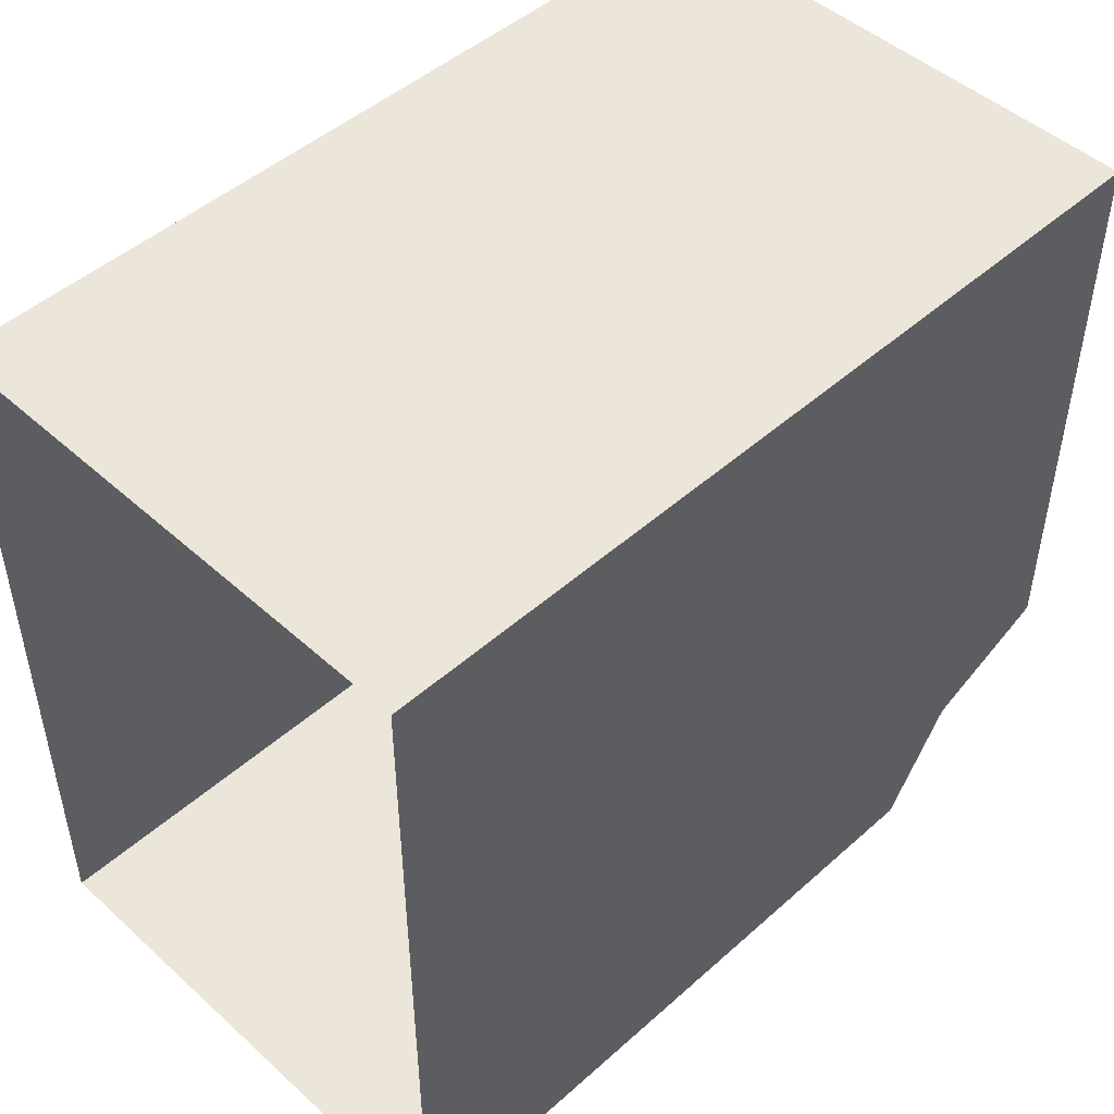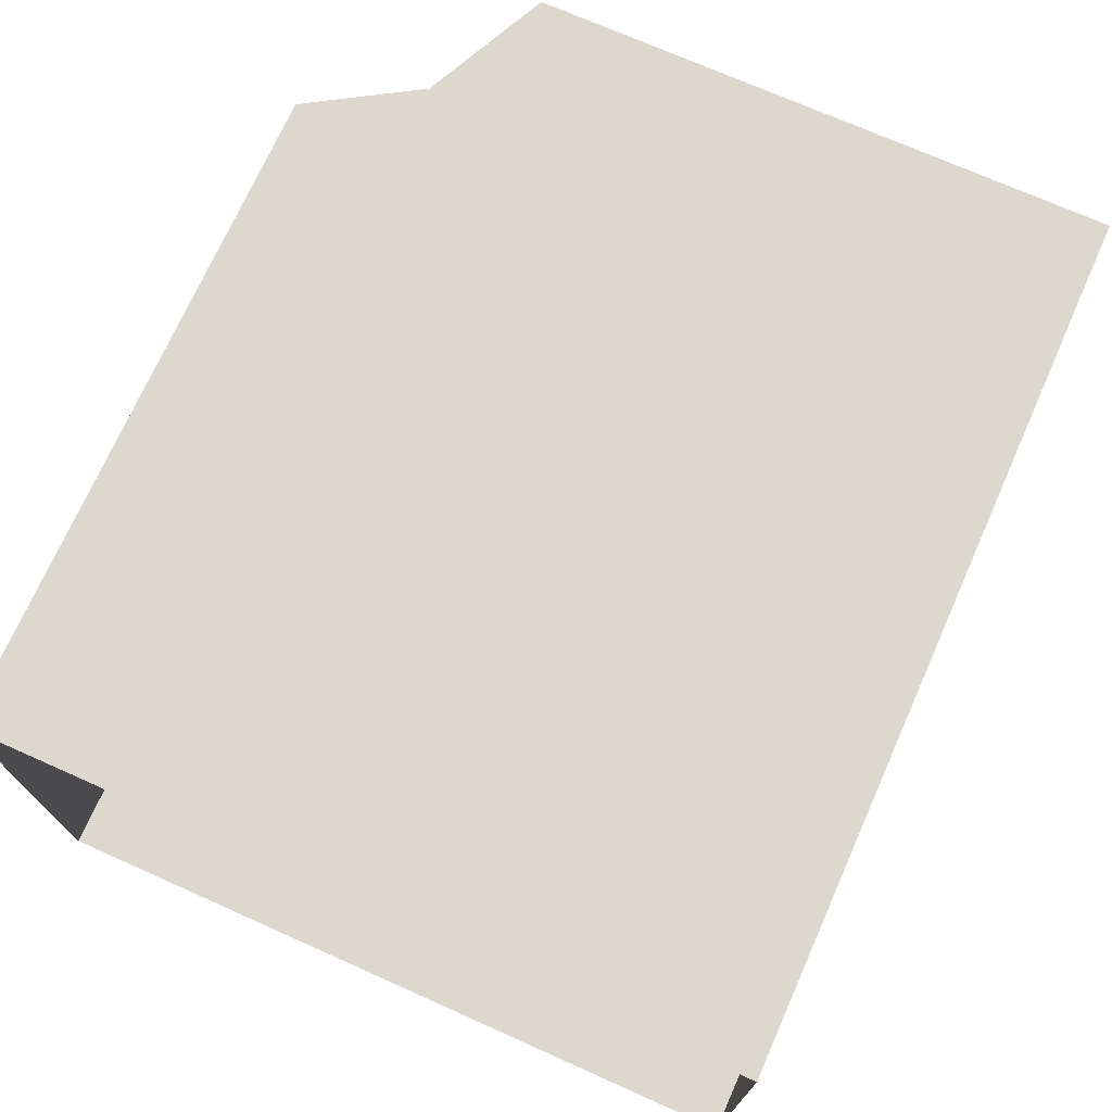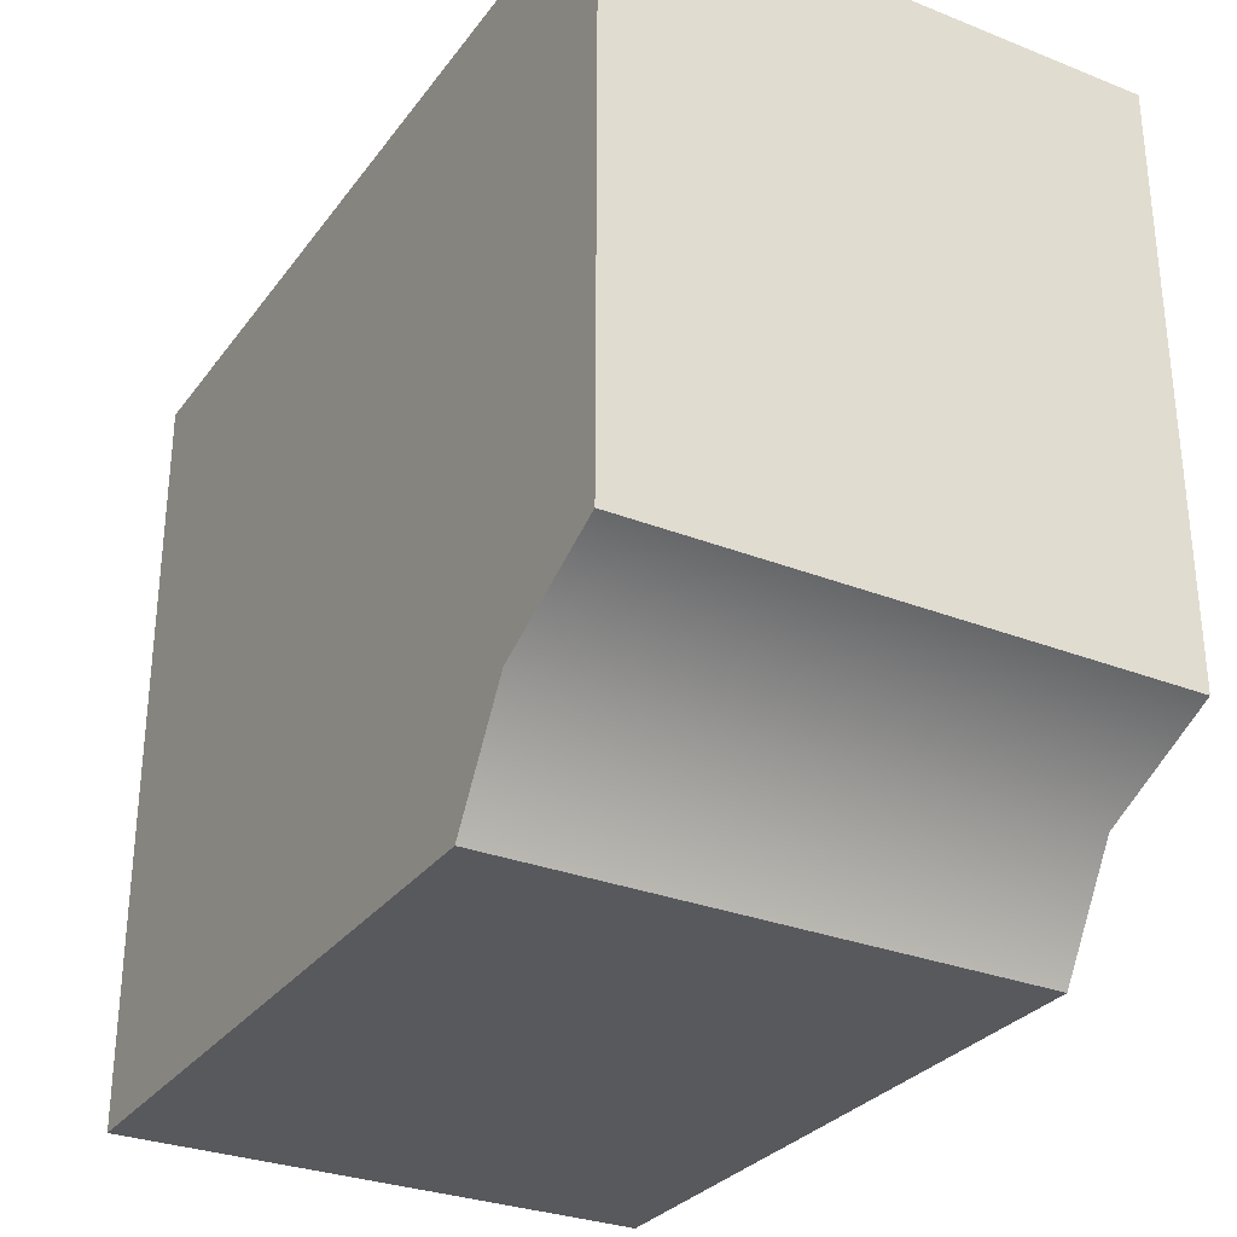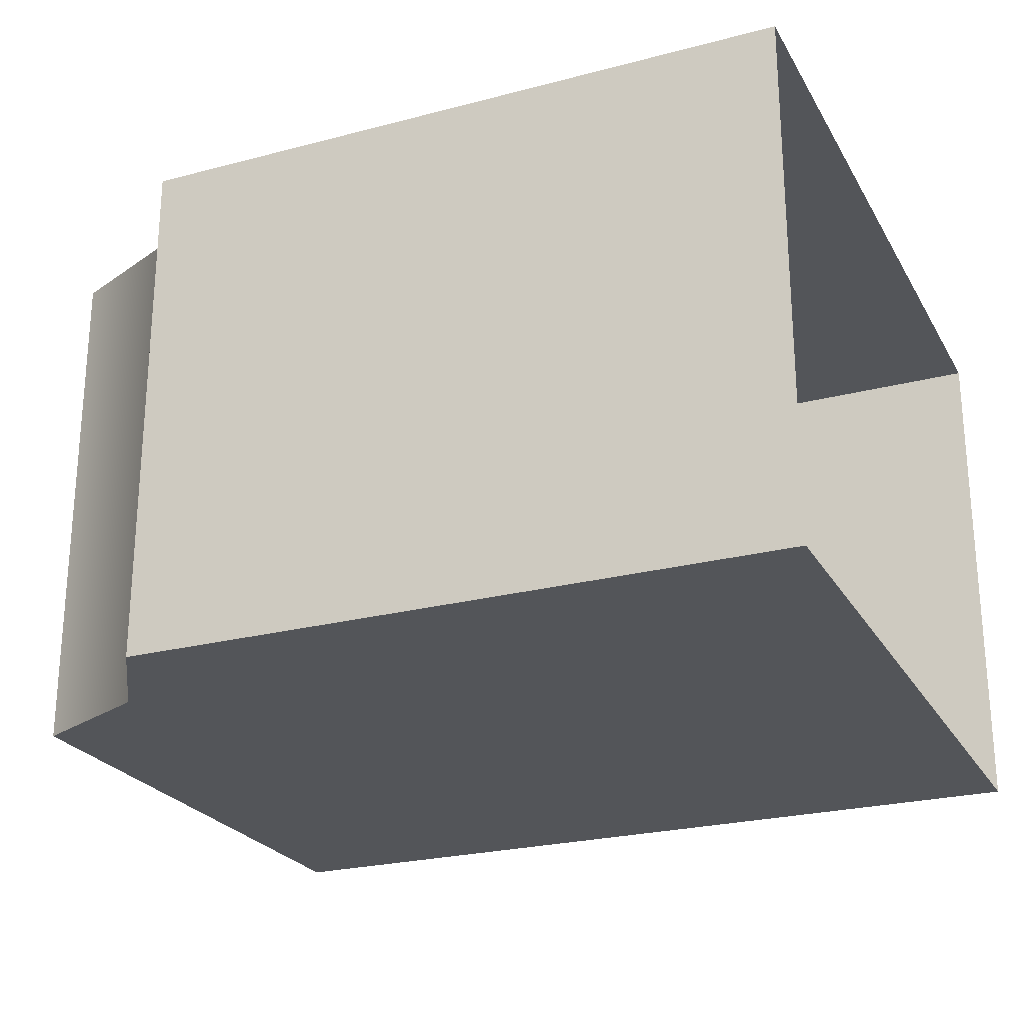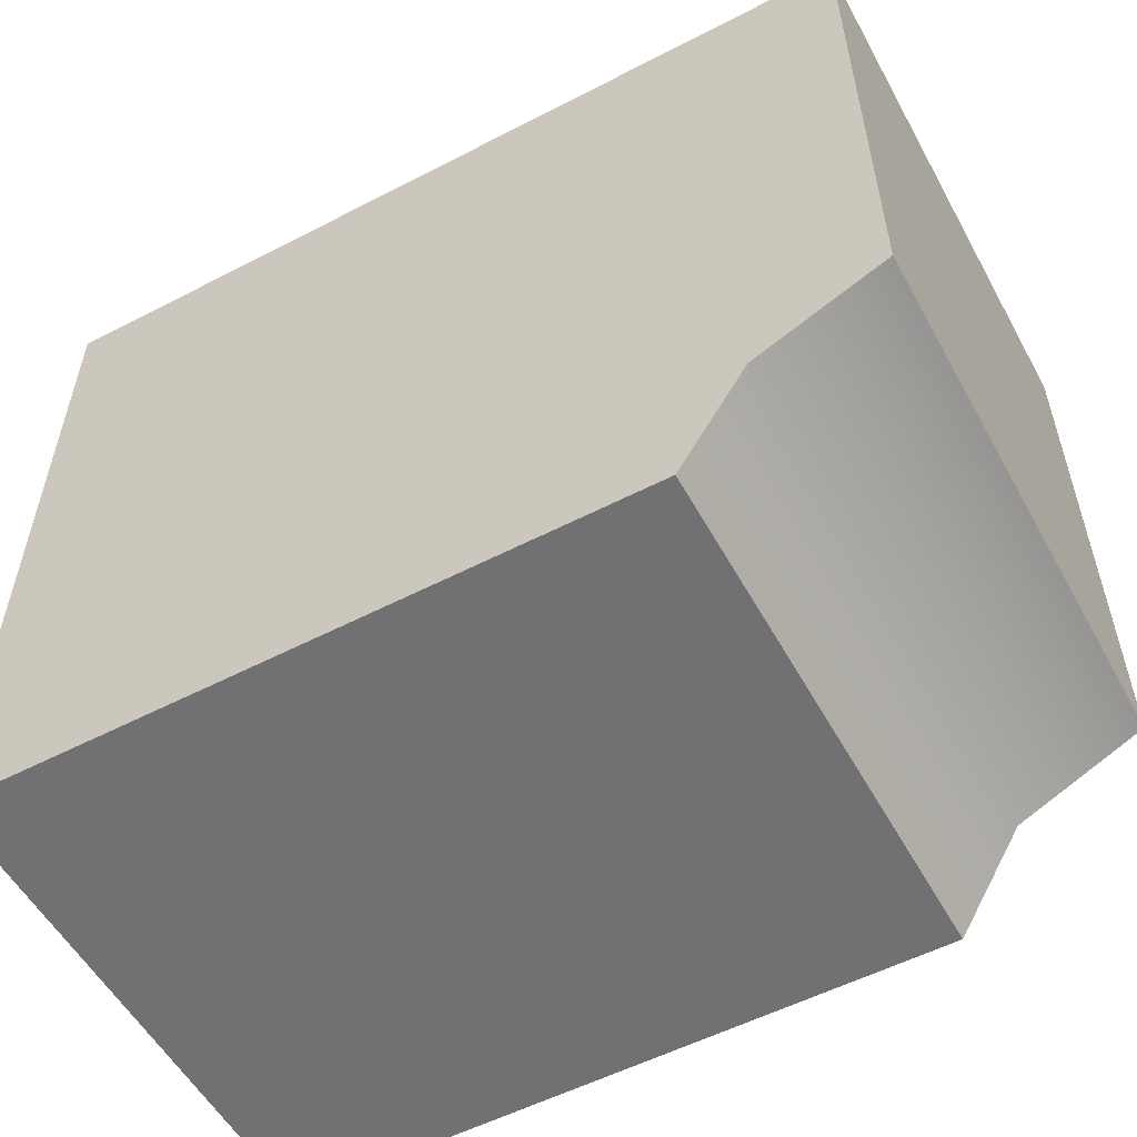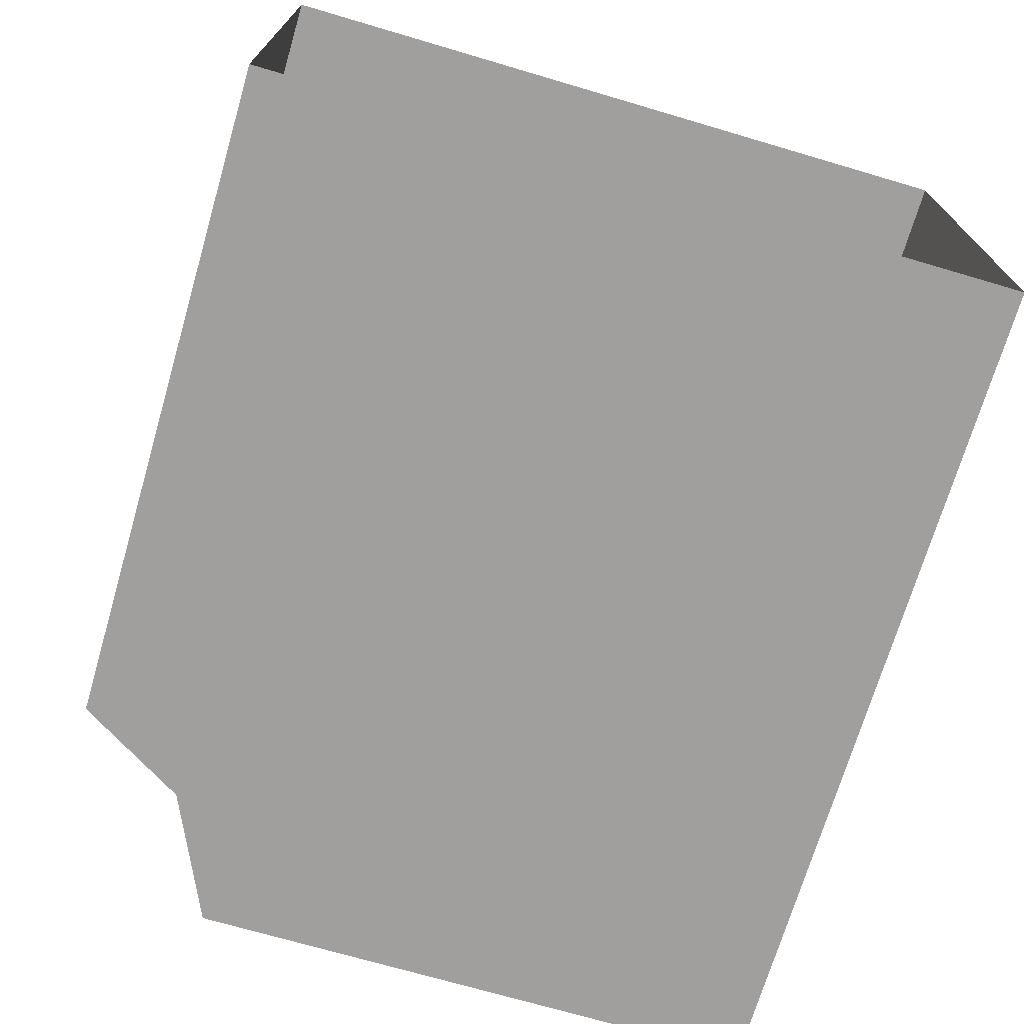
<metadata>
{"format":"obj","ext":"obj","renderer":"f3d","projection":"perspective","resolution":1024,"background":"white","views":[{"elev":48.0,"azim":135.2,"up":"+Y"},{"elev":72.4,"azim":114.0,"up":"+Z"},{"elev":-30.1,"azim":-119.8,"up":"+Y"},{"elev":-24.4,"azim":23.4,"up":"+Z"},{"elev":-55.3,"azim":-151.4,"up":"+Y"},{"elev":-71.4,"azim":73.6,"up":"+Z"}]}
</metadata>
<code>
v -0.354 0 0.3994
v -0.354 0 -0.3994
v 0.6495 0 -0.3994
v 0.6495 0 0.3994
v 0.6495 1.134 -0.3994
v -0.6495 1.134 -0.3994
v -0.6495 1.134 0.3994
v 0.6495 1.134 0.3994
v -0.455 0.1649 0.3994
v -0.455 0.1649 -0.3994
v -0.6495 0.2545 -0.3994
v -0.6495 0.2545 0.3994
f 1 2 3
f 1 3 4
f 5 6 7
f 5 7 8
f 1 4 9
f 1 9 10
f 1 10 2
f 2 10 3
f 9 4 8
f 9 8 7
f 11 12 7
f 11 7 6
f 5 3 10
f 5 10 6
f 7 12 9
f 12 11 10
f 12 10 9
f 10 11 6

</code>
